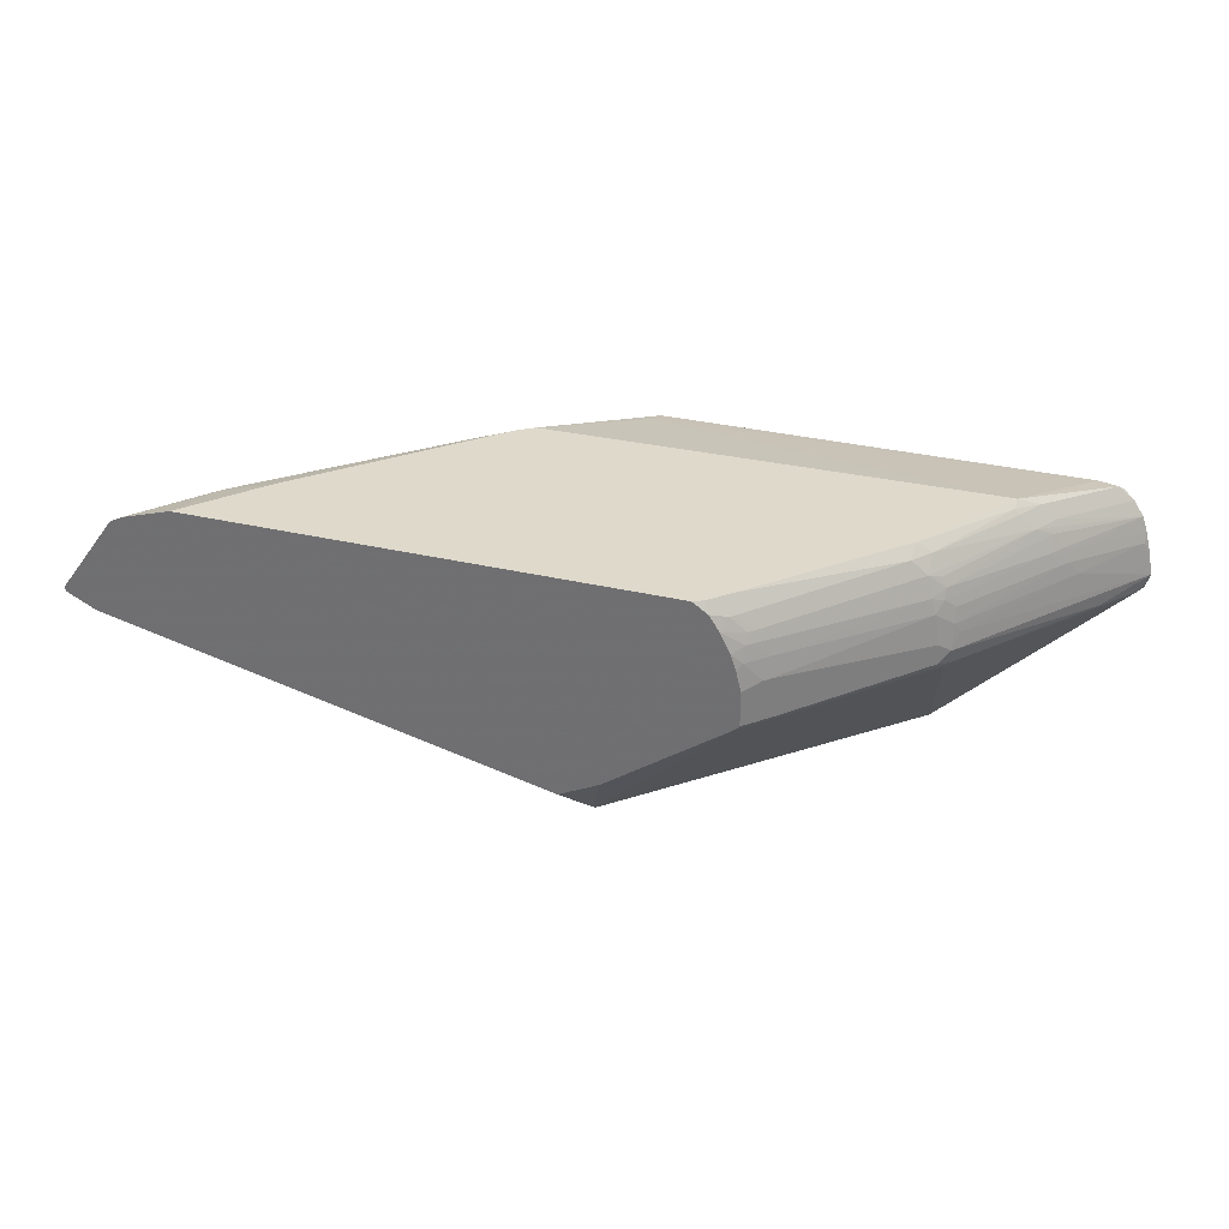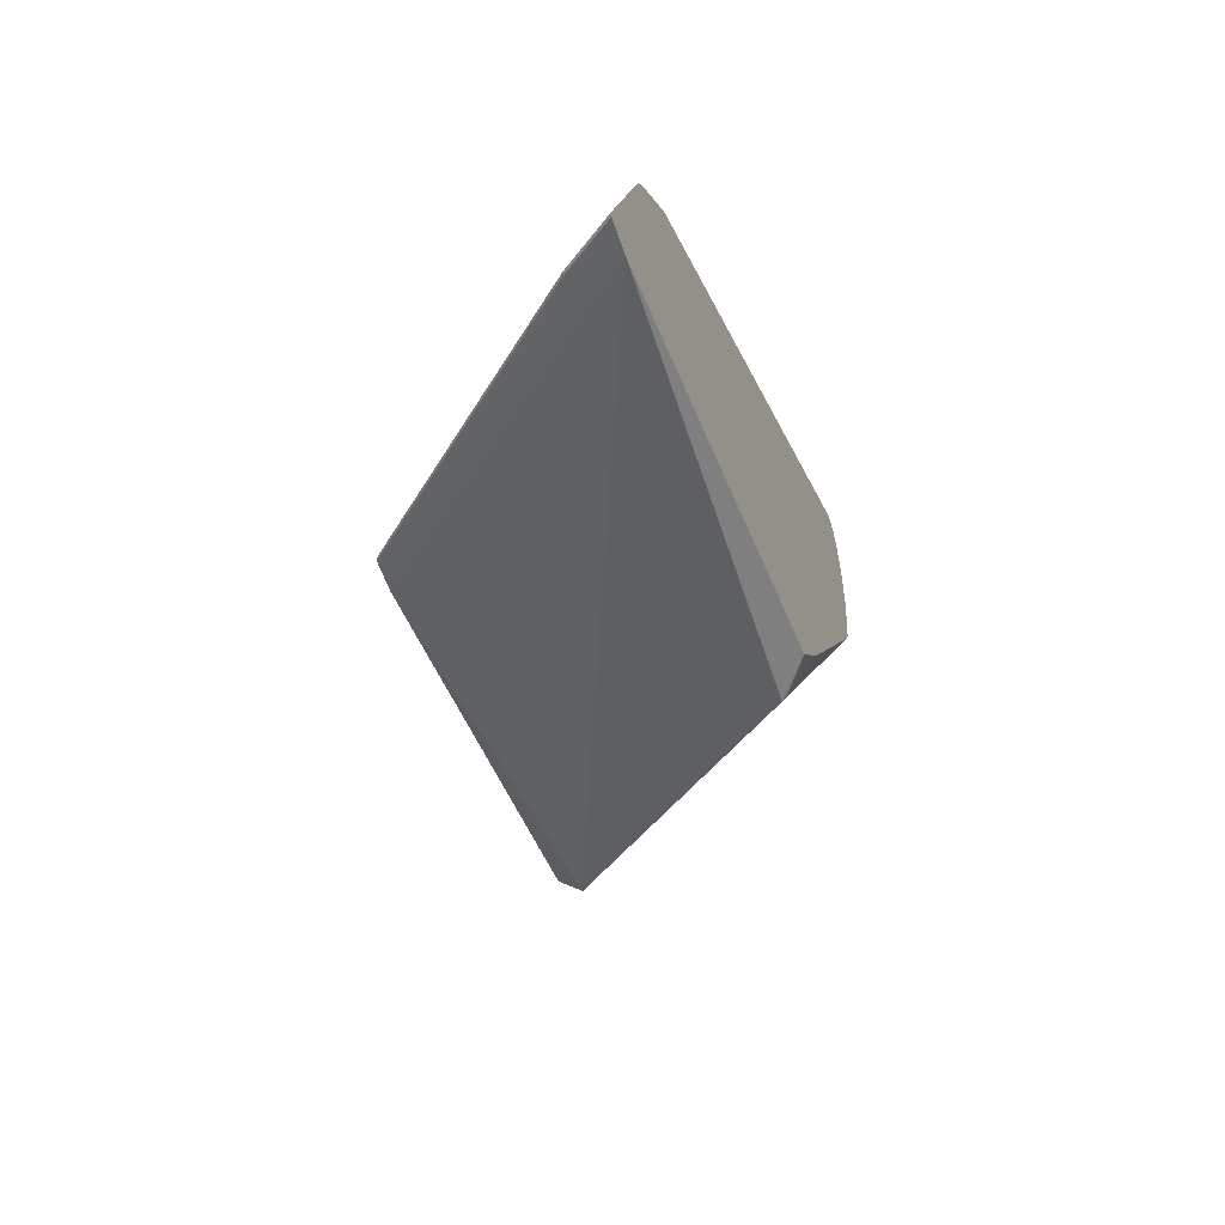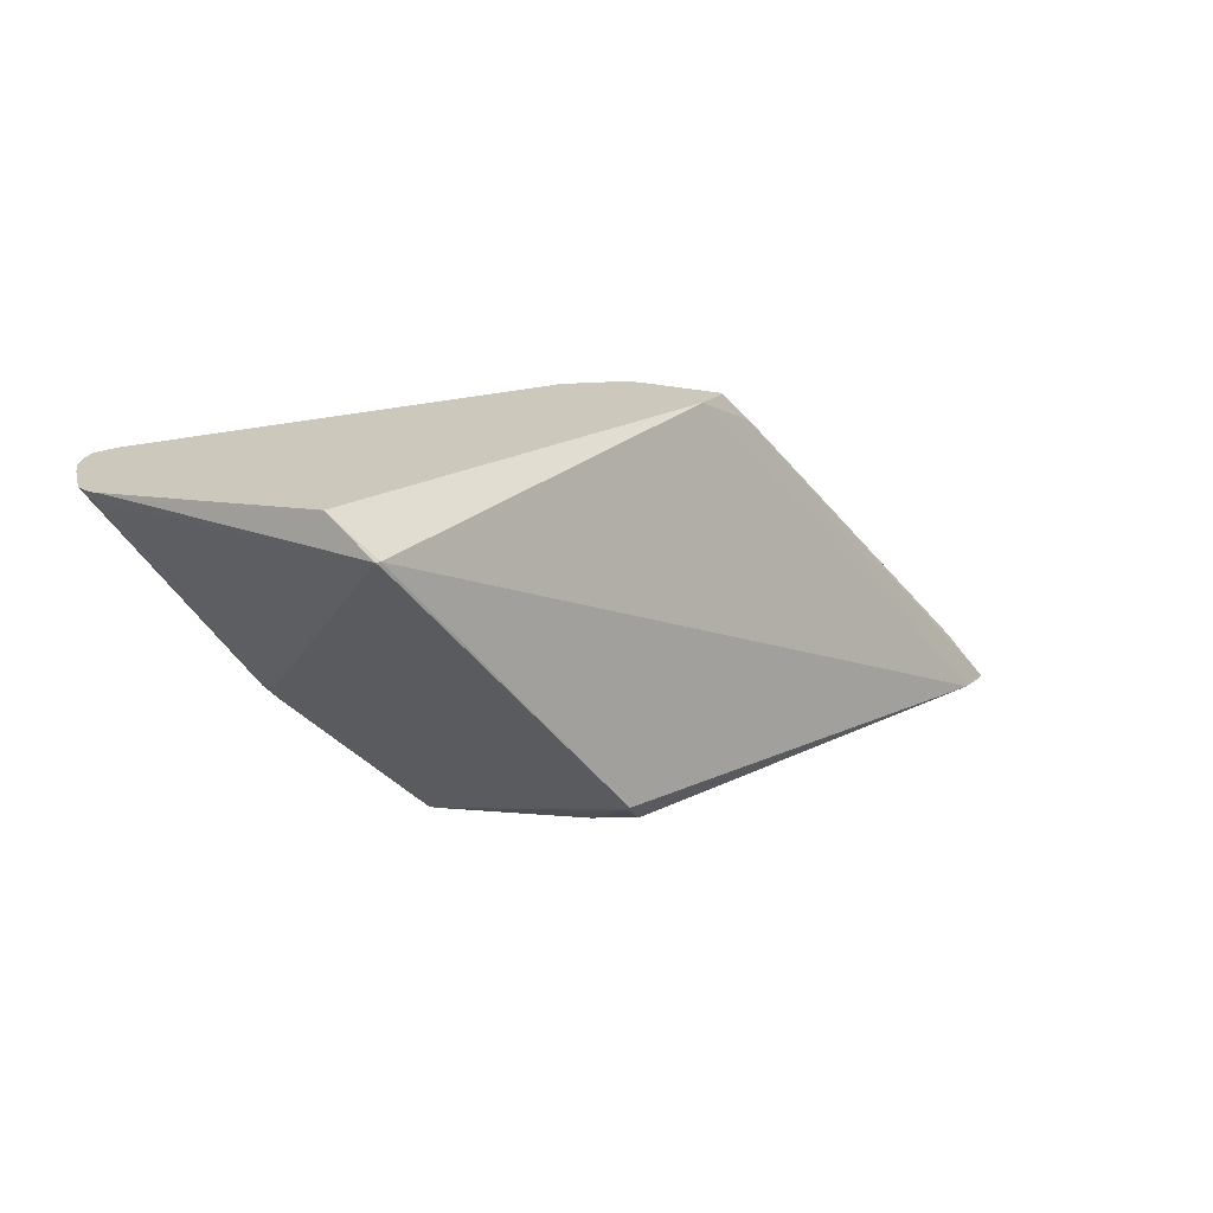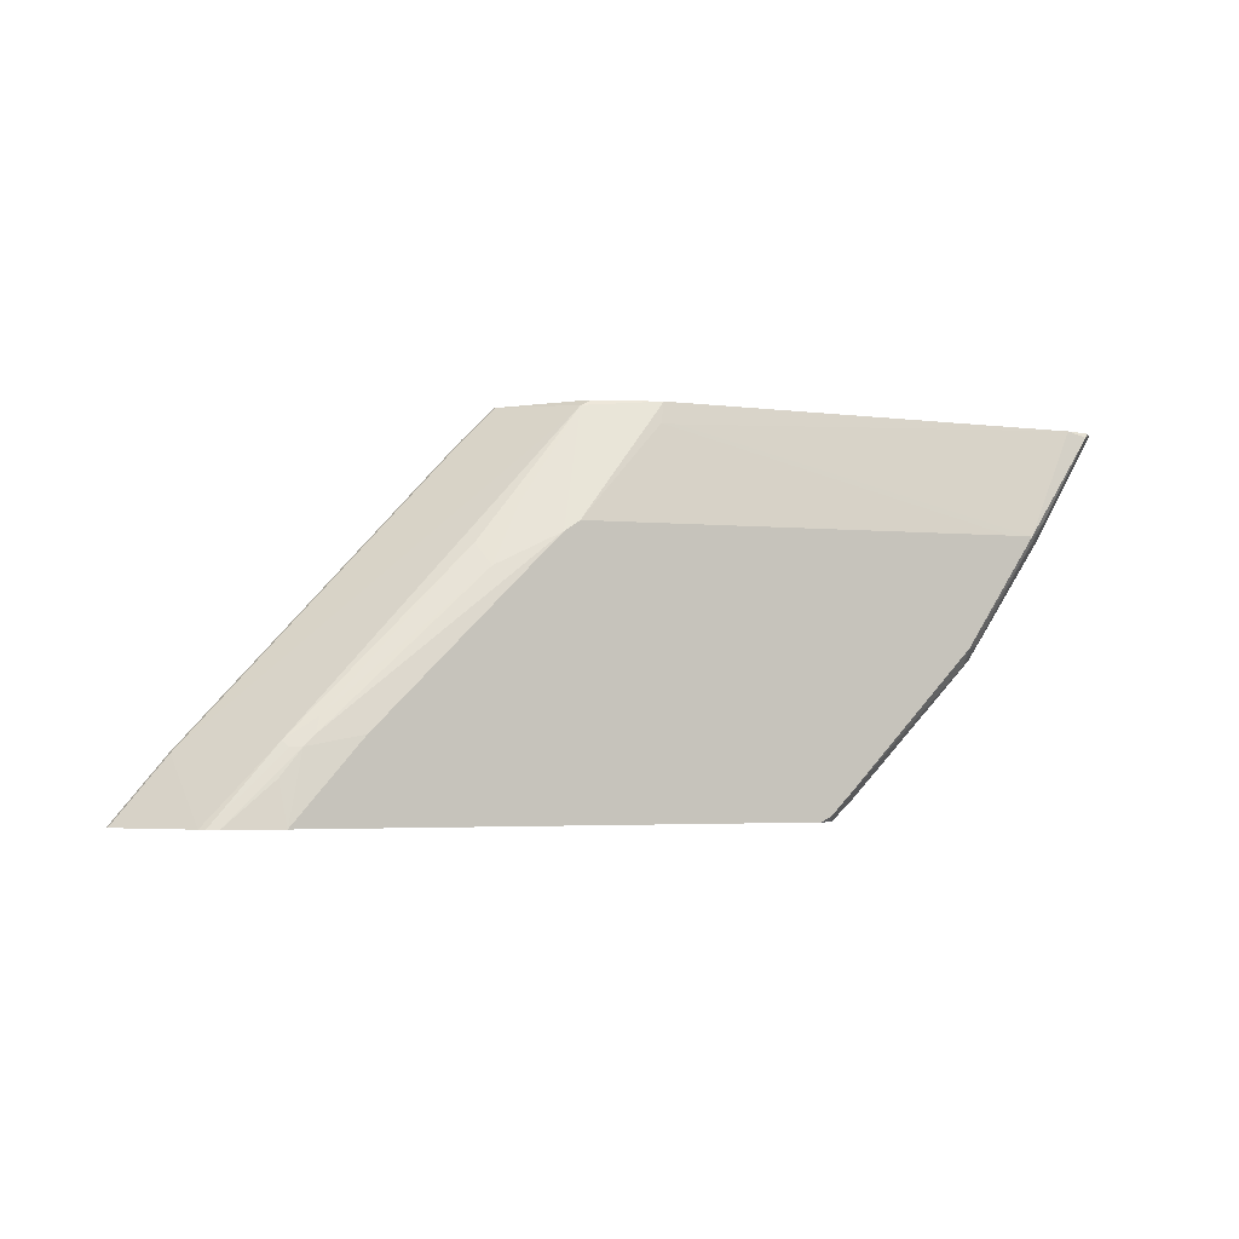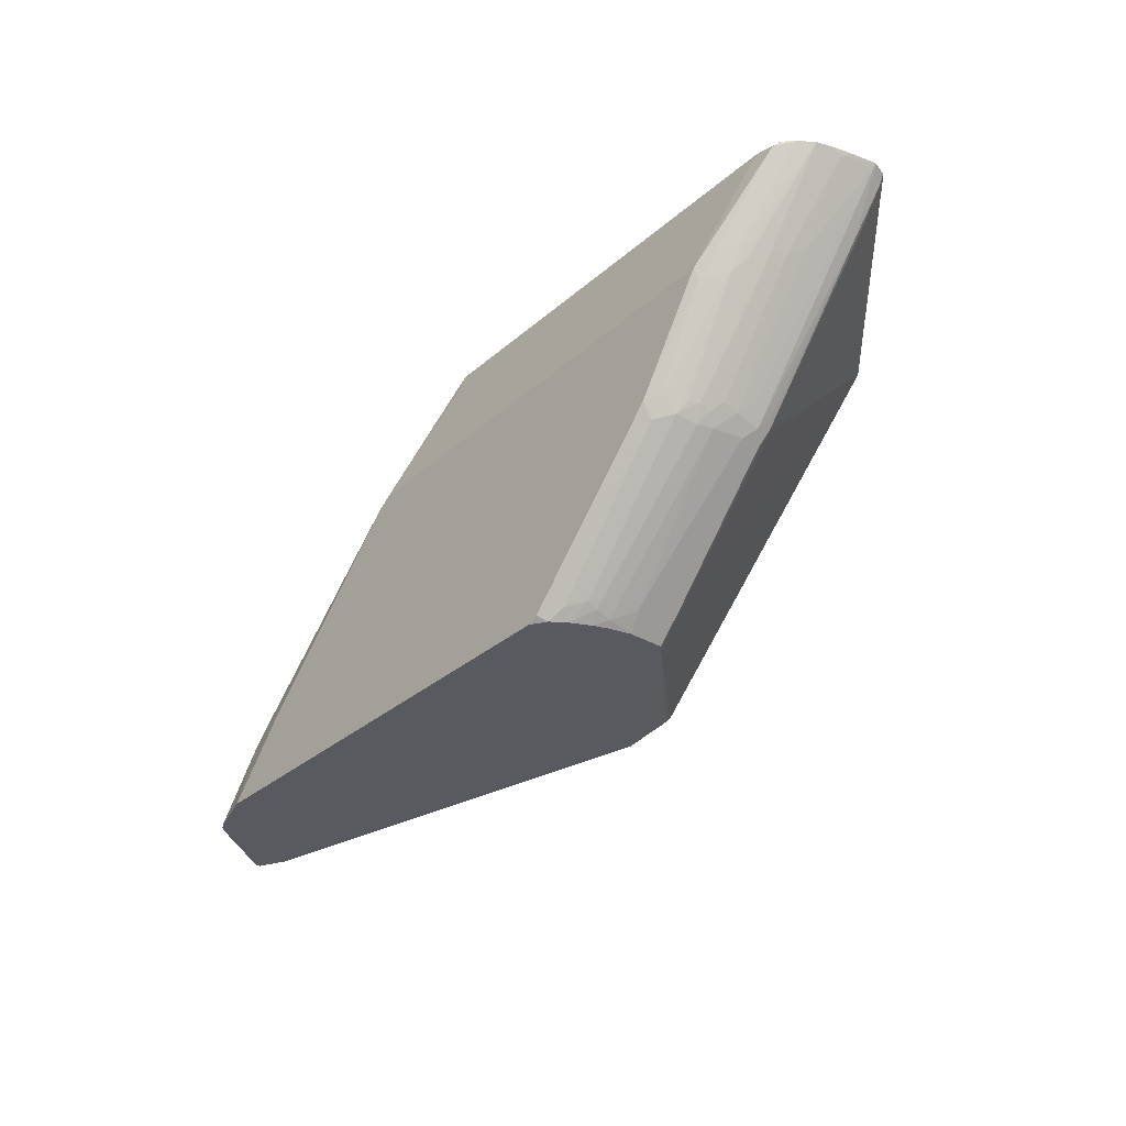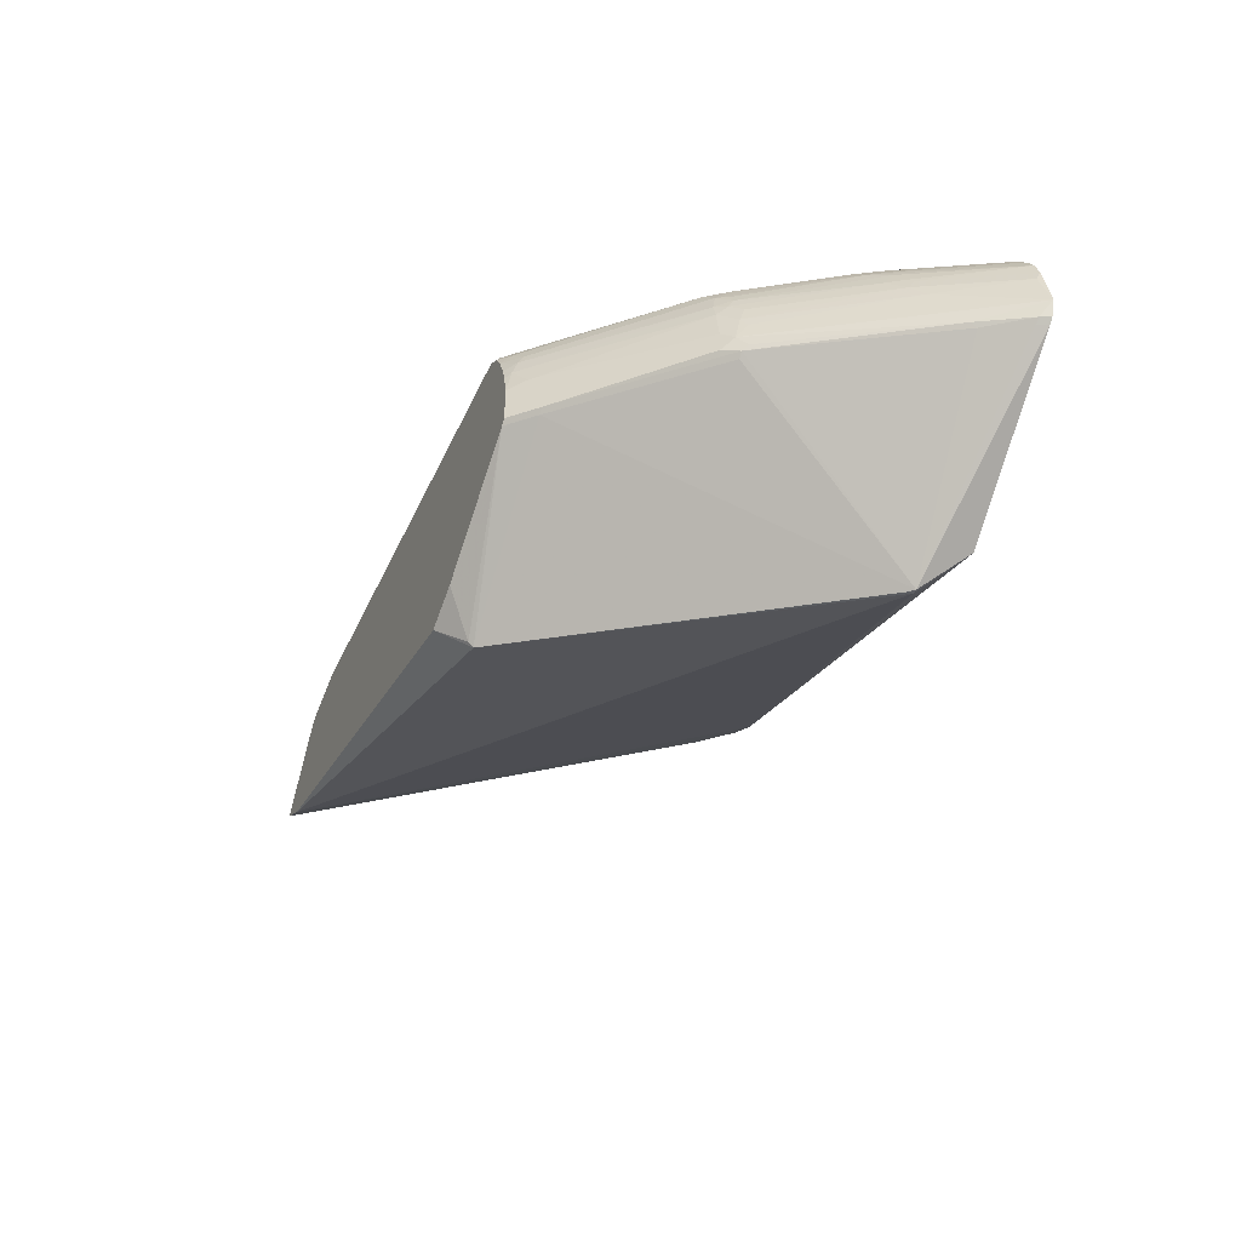
<metadata>
{"format":"obj","ext":"obj","renderer":"f3d","projection":"perspective","resolution":1024,"background":"white","views":[{"elev":31.8,"azim":-161.5,"up":"+Y"},{"elev":-31.4,"azim":111.2,"up":"+Y"},{"elev":22.1,"azim":-27.2,"up":"+Z"},{"elev":-3.6,"azim":155.4,"up":"+Z"},{"elev":-31.9,"azim":-129.8,"up":"+Z"},{"elev":-41.2,"azim":-113.1,"up":"+Y"}]}
</metadata>
<code>
v 85 17 0
v 14 45 55
v 60 52 3
v 118 58 49
v 109 49 73
v 111 49 72
v 88 8 5
v 127 34 67
v 31 34 31
v 56 34 5
v 121 33 73
v 3 31 71
v 29 58 52
v 165 54 14
v 2 32 71
v 97 53 73
v 0 35 73
v 33 52 31
v 29 36 32
v 88 7 6
v 183 34 0
v 60 50 2
v 93 13 0
v 67 58 1
v 69 58 0
v 115 30 73
v 166 56 8
v 60 35 0
v 178 53 0
v 60 42 0
v 20 56 55
v 8 53 72
v 98 54 69
v 24 58 52
v 32 36 28
v 189 38 0
v 64 53 0
v 112 49 71
v 30 46 32
v 179 37 12
v 32 48 30
v 164 55 13
v 62 49 0
v 61 46 0
v 121 34 73
v 39 0 65
v 12 53 73
v 23 56 50
v 152 58 15
v 39 0 64
v 111 47 73
v 127 33 67
v 61 34 0
v 162 56 13
v 60 47 1
v 55 35 5
v 38 56 28
v 63 55 2
v 175 55 0
v 165 58 0
v 17 48 52
v 95 54 69
v 35 56 32
v 179 38 12
v 189 37 0
v 32 6 73
v 30 35 31
v 38 0 65
v 66 56 0
v 177 54 0
v 8 33 62
v 8 32 63
v 57 43 3
v 1 40 73
v 33 46 28
v 30 38 30
v 15 48 55
v 17 51 54
v 115 58 51
v 35 53 29
v 30 43 31
v 24 57 50
v 38 58 31
v 20 53 51
v 7 52 73
v 124 53 54
v 160 56 15
v 130 56 43
v 132 53 47
v 5 50 73
v 2 44 73
v 29 41 32
v 12 42 57
v 2 42 72
v 34 49 28
v 32 40 28
v 17 53 56
v 32 50 31
v 3 47 73
v 14 47 56
v 63 58 5
v 1 32 73
v 2 31 73
v 59 50 3
v 159 55 18
v 56 47 5
v 56 43 4
v 59 52 4
v 62 55 3
f 65 36 40
f 64 29 14
f 53 56 28
f 29 37 70
f 40 52 65
f 96 73 76
f 66 103 68
f 108 3 104
f 76 73 35
f 15 72 68
f 70 59 42
f 109 108 57
f 6 38 14
f 41 39 61
f 7 53 1
f 2 77 61
f 12 102 15
f 108 58 3
f 88 87 4
f 16 5 6
f 20 7 23
f 20 53 7
f 52 8 11
f 68 9 10
f 11 8 45
f 103 12 68
f 33 79 13
f 70 42 14
f 59 37 60
f 15 102 17
f 47 74 16
f 76 71 17
f 84 80 18
f 76 67 19
f 21 46 20
f 23 21 20
f 22 106 104
f 68 10 20
f 20 10 53
f 23 7 1
f 69 24 25
f 26 52 11
f 60 54 27
f 30 37 28
f 36 29 64
f 17 71 15
f 44 37 30
f 34 31 32
f 16 79 33
f 34 101 83
f 35 73 56
f 54 59 27
f 30 55 44
f 65 37 36
f 3 58 37
f 6 8 38
f 41 75 39
f 36 37 29
f 40 36 64
f 95 75 41
f 42 59 54
f 27 59 60
f 44 55 43
f 6 51 45
f 68 46 66
f 85 74 47
f 31 82 48
f 4 87 49
f 20 50 68
f 64 8 40
f 5 51 6
f 40 8 52
f 32 85 47
f 68 12 15
f 43 37 44
f 43 22 37
f 28 37 53
f 49 87 54
f 73 106 55
f 10 56 53
f 83 101 57
f 101 58 57
f 70 37 59
f 60 37 25
f 34 32 47
f 61 98 41
f 13 62 33
f 34 62 13
f 60 49 54
f 47 62 34
f 6 86 4
f 14 89 6
f 17 74 94
f 48 82 63
f 102 74 17
f 45 8 6
f 38 8 64
f 14 38 64
f 21 52 26
f 65 52 21
f 26 46 21
f 66 46 26
f 31 48 97
f 5 74 51
f 19 71 76
f 72 67 68
f 103 102 12
f 94 100 2
f 25 37 69
f 14 29 70
f 10 67 56
f 72 71 67
f 9 67 10
f 15 71 72
f 1 37 23
f 53 37 1
f 107 73 96
f 73 55 30
f 84 78 99
f 18 98 84
f 13 101 34
f 86 88 4
f 28 73 30
f 56 73 28
f 4 101 79
f 37 58 69
f 26 74 66
f 11 74 26
f 57 63 83
f 89 88 86
f 16 62 47
f 33 62 16
f 84 48 63
f 24 101 25
f 6 79 16
f 14 105 89
f 32 90 85
f 99 90 97
f 46 50 20
f 68 50 46
f 76 92 81
f 81 93 2
f 17 93 92
f 16 74 5
f 68 67 9
f 67 71 19
f 55 106 22
f 107 106 73
f 21 37 65
f 23 37 21
f 49 101 4
f 99 97 84
f 81 75 76
f 61 77 78
f 4 79 6
f 79 101 13
f 57 108 80
f 39 75 81
f 63 82 83
f 97 48 84
f 90 74 85
f 91 74 99
f 89 86 6
f 42 87 14
f 54 87 42
f 105 88 89
f 99 74 90
f 94 74 91
f 17 92 76
f 92 93 81
f 94 93 17
f 2 93 94
f 45 74 11
f 51 74 45
f 35 67 76
f 56 67 35
f 55 22 43
f 98 95 41
f 106 95 104
f 76 75 96
f 90 31 97
f 32 31 90
f 80 98 18
f 78 77 99
f 80 95 98
f 61 39 2
f 91 100 94
f 99 100 91
f 80 63 57
f 84 63 80
f 69 58 24
f 24 58 101
f 103 74 102
f 66 74 103
f 78 98 61
f 84 98 78
f 100 77 2
f 99 77 100
f 108 95 80
f 104 95 108
f 106 75 95
f 2 39 81
f 60 101 49
f 25 101 60
f 22 3 37
f 104 3 22
f 105 87 88
f 14 87 105
f 107 75 106
f 96 75 107
f 109 58 108
f 57 58 109
f 34 82 31
f 83 82 34

</code>
